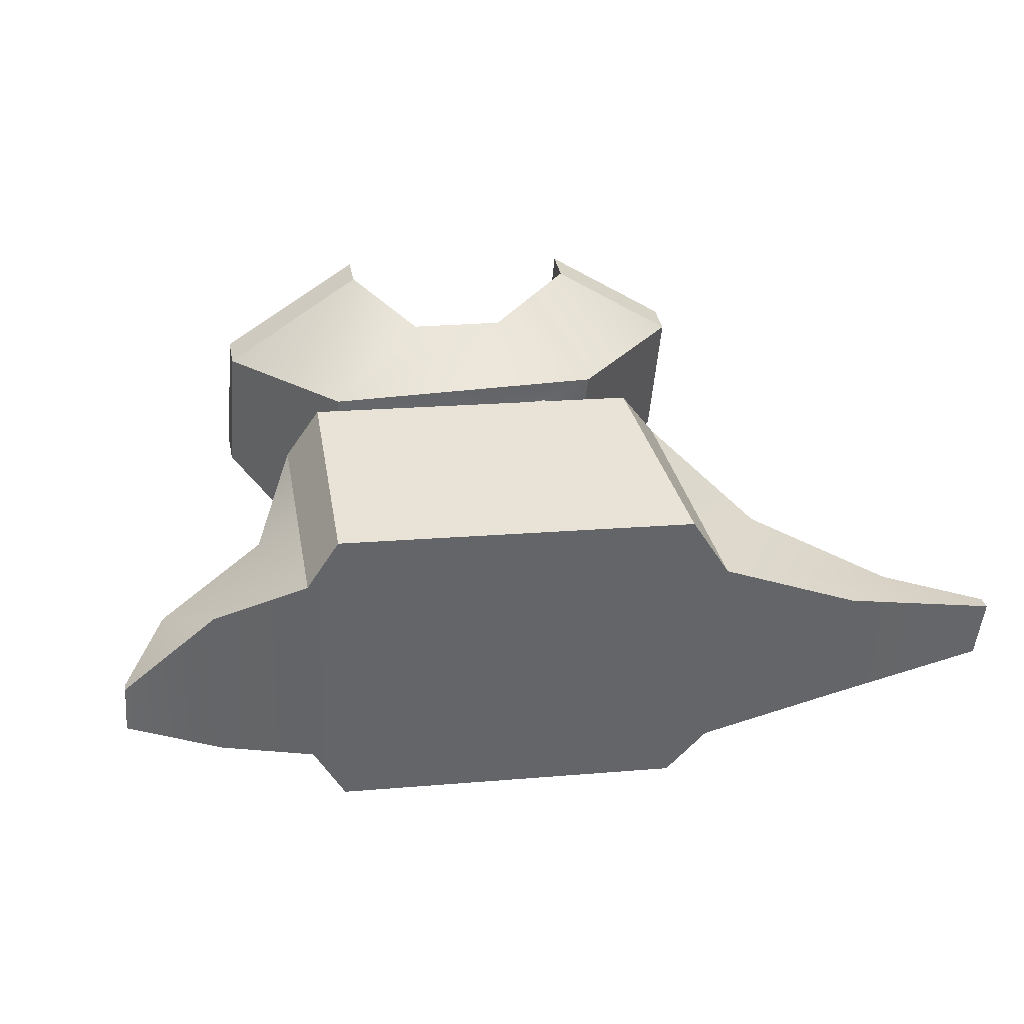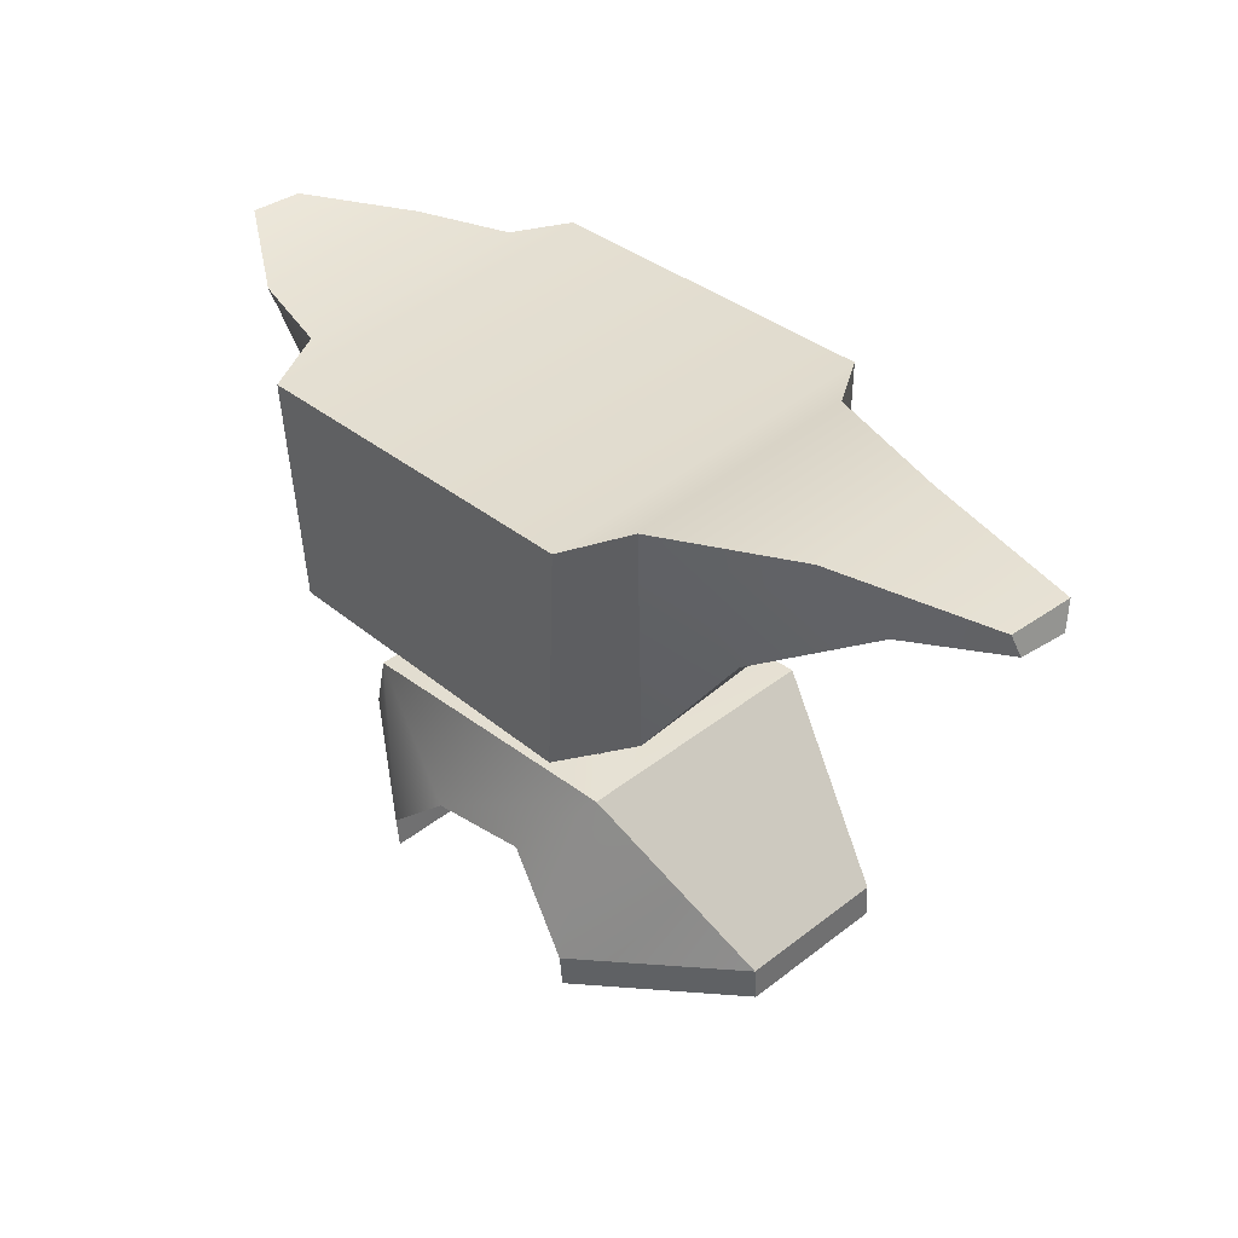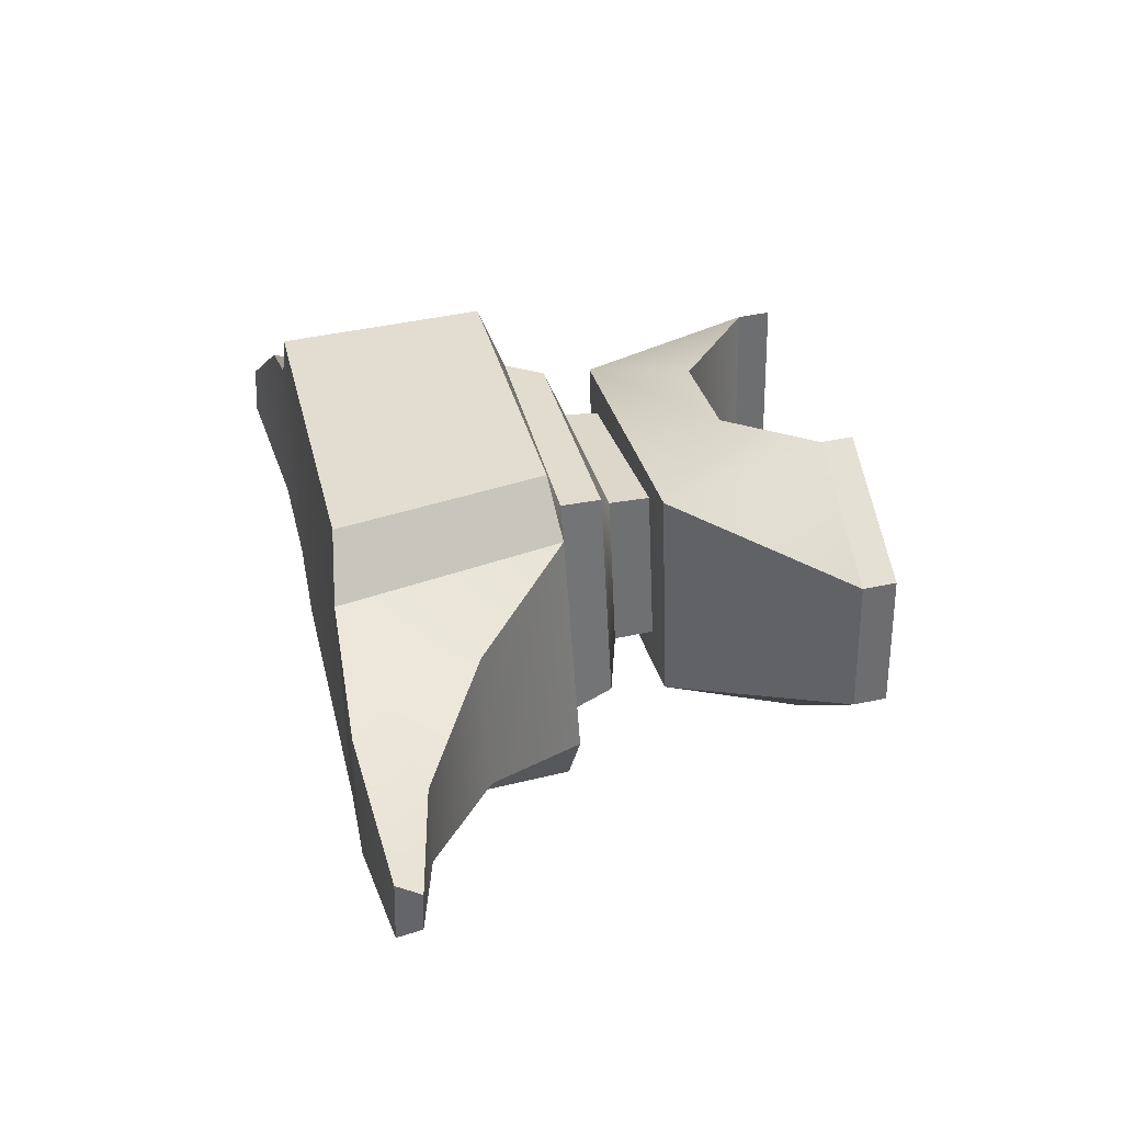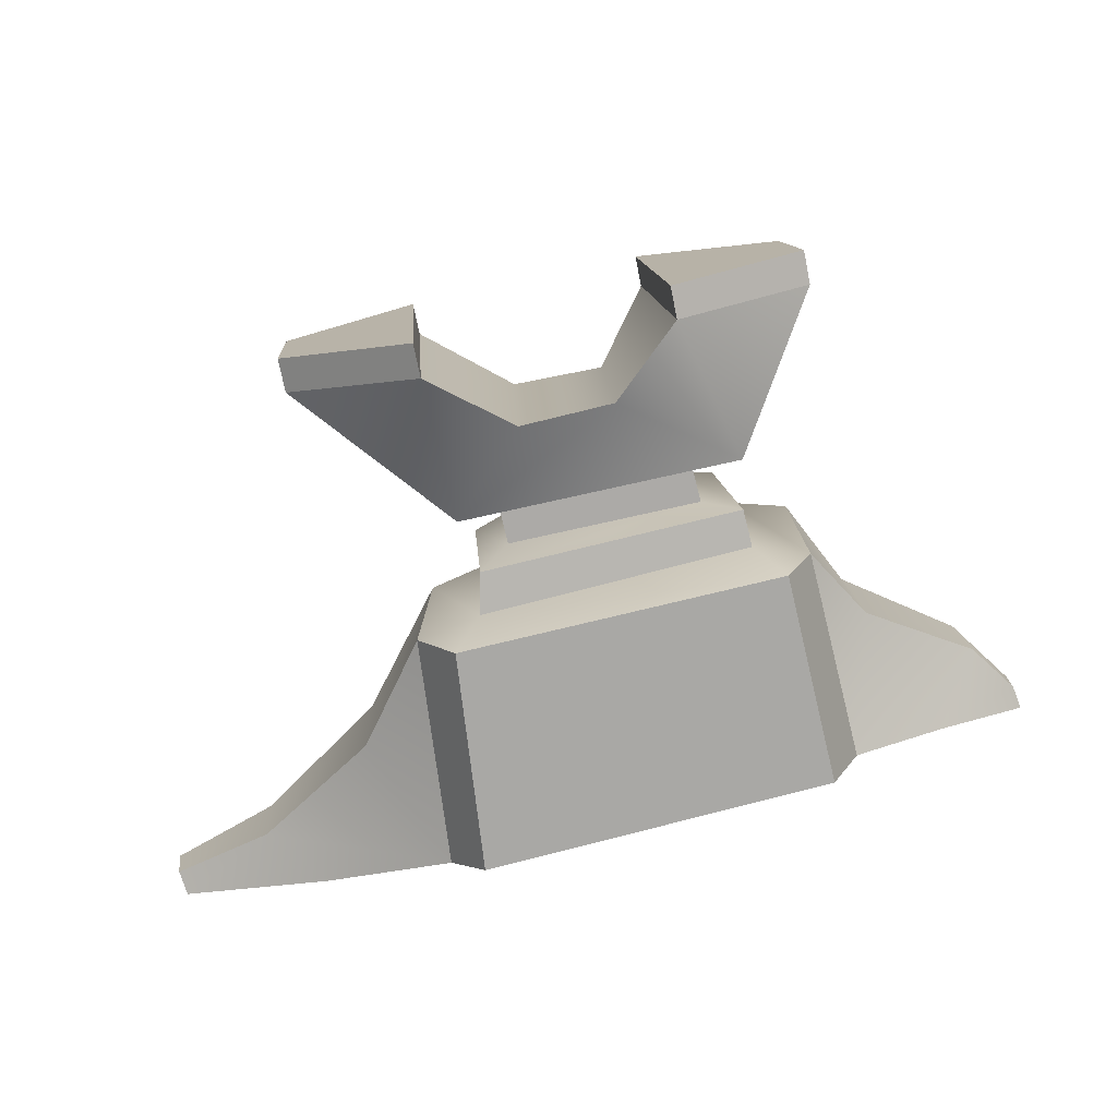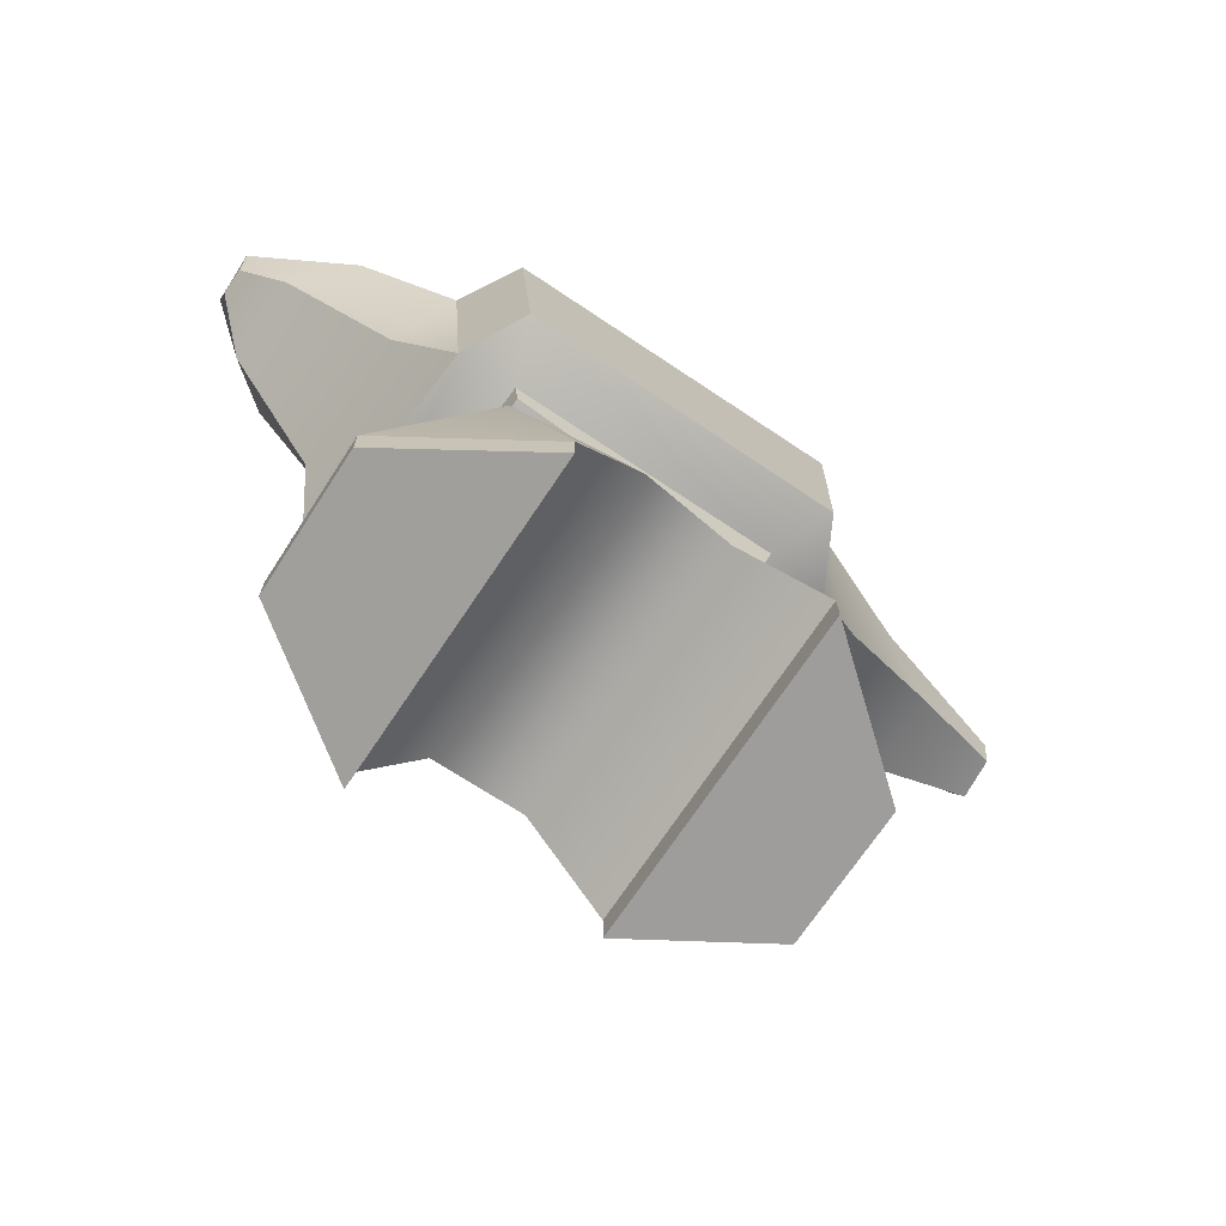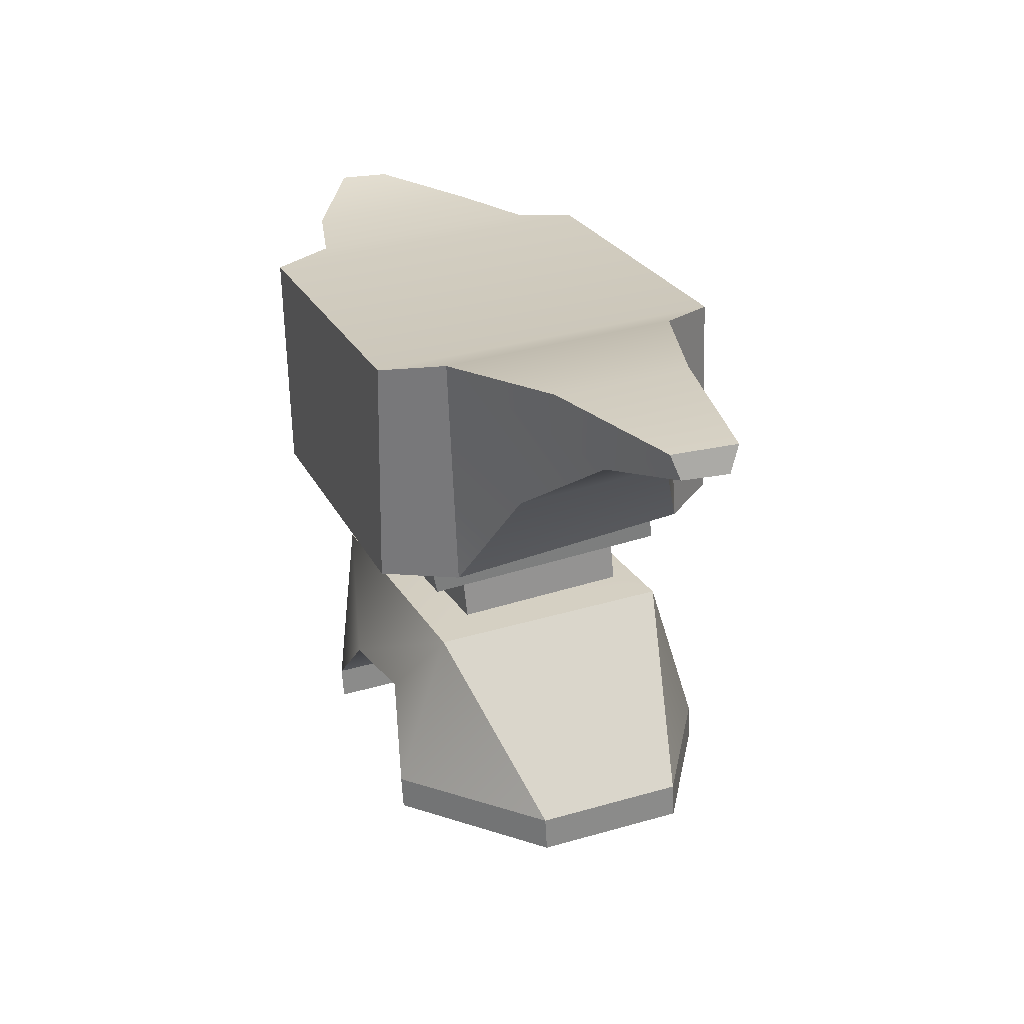
<metadata>
{"format":"obj","ext":"obj","renderer":"f3d","projection":"perspective","resolution":1024,"background":"white","views":[{"elev":37.6,"azim":166.0,"up":"+Z"},{"elev":40.7,"azim":-136.1,"up":"+Y"},{"elev":31.9,"azim":-107.4,"up":"+Z"},{"elev":-74.2,"azim":9.1,"up":"+Z"},{"elev":-73.9,"azim":142.2,"up":"+Y"},{"elev":28.5,"azim":-114.6,"up":"+Y"}]}
</metadata>
<code>
g meger3d_Char3_sundries_C3_5
v -0.1414 0.04573 0.1223
v -0.1037 0.05131 0.1781
v -0.07882 0.0295 0.1255
v 0.2056 0.005206 0.1422
v 0.2337 0.02741 0.199
v 0.2689 0.01984 0.1434
v -0.0721 0.00975 -0.1321
v -0.1401 0.02715 -0.128
v 0.2709 0.006249 -0.1052
v 0.2123 -0.01318 -0.1151
v -0.09677 0.02556 -0.1959
v 0.241 0.004669 -0.1744
v -0.1535 0.2776 0.09951
v -0.1462 0.2703 -0.1405
v -0.1066 0.2599 -0.1965
v -0.1163 0.268 0.162
v 0.2592 0.231 -0.1728
v 0.2493 0.2412 0.1858
v 0.291 0.232 -0.1062
v 0.283 0.239 0.1336
v -0.1037 0.05131 0.1781
v -0.1414 0.04573 0.1223
v -0.1535 0.2776 0.09951
v -0.1163 0.268 0.162
v -0.1037 0.05131 0.1781
v -0.1163 0.268 0.162
v 0.2493 0.2412 0.1858
v 0.2337 0.02741 0.199
v 0.2337 0.02741 0.199
v 0.2493 0.2412 0.1858
v 0.283 0.239 0.1336
v 0.2689 0.01984 0.1434
v 0.4773 0.2205 0.0266
v 0.4774 0.2416 0.03941
v 0.4819 0.2431 -0.01213
v 0.4785 0.2222 -0.0002843
v 0.2709 0.006249 -0.1052
v 0.291 0.232 -0.1062
v 0.2592 0.231 -0.1728
v 0.241 0.004669 -0.1744
v 0.241 0.004669 -0.1744
v 0.2592 0.231 -0.1728
v -0.1066 0.2599 -0.1965
v -0.09677 0.02556 -0.1959
v -0.09677 0.02556 -0.1959
v -0.1066 0.2599 -0.1965
v -0.1462 0.2703 -0.1405
v -0.1401 0.02715 -0.128
v -0.4537 0.2721 -0.05124
v -0.4477 0.296 -0.05968
v -0.4542 0.2963 0.004808
v -0.4606 0.2722 -0.006111
v 0.2689 0.01984 0.1434
v 0.3163 0.09844 0.08727
v 0.3237 0.09279 -0.06107
v 0.2709 0.006249 -0.1052
v 0.291 0.232 -0.1062
v 0.3237 0.09279 -0.06107
v 0.4345 0.1613 -0.03109
v 0.3867 0.2283 -0.07659
v 0.4785 0.2222 -0.0002843
v 0.4819 0.2431 -0.01213
v 0.291 0.232 -0.1062
v 0.3867 0.2283 -0.07659
v 0.3797 0.2328 0.1068
v 0.283 0.239 0.1336
v 0.4819 0.2431 -0.01213
v 0.4774 0.2416 0.03941
v 0.283 0.239 0.1336
v 0.3797 0.2328 0.1068
v 0.4289 0.1634 0.05925
v 0.3163 0.09844 0.08727
v 0.4774 0.2416 0.03941
v 0.4773 0.2205 0.0266
v -0.1401 0.02715 -0.128
v -0.2181 0.144 -0.09484
v -0.2264 0.1546 0.06236
v -0.1414 0.04573 0.1223
v -0.2181 0.144 -0.09484
v -0.3464 0.2366 -0.06949
v -0.3537 0.2396 0.02151
v -0.4537 0.2721 -0.05124
v -0.4606 0.2722 -0.006111
v -0.1535 0.2776 0.09951
v -0.2264 0.1546 0.06236
v -0.3537 0.2396 0.02151
v -0.2926 0.2945 0.04457
v -0.4606 0.2722 -0.006111
v -0.4542 0.2963 0.004808
v -0.1535 0.2776 0.09951
v -0.1414 0.04573 0.1223
v -0.1535 0.2776 0.09951
v -0.2926 0.2945 0.04457
v -0.2878 0.2909 -0.09233
v -0.1462 0.2703 -0.1405
v -0.4542 0.2963 0.004808
v -0.4477 0.296 -0.05968
v -0.1462 0.2703 -0.1405
v -0.2878 0.2909 -0.09233
v -0.3464 0.2366 -0.06949
v -0.2181 0.144 -0.09484
v -0.4477 0.296 -0.05968
v -0.4537 0.2721 -0.05124
v 0.3237 0.09279 -0.06107
v 0.3163 0.09844 0.08727
v 0.4289 0.1634 0.05925
v 0.4345 0.1613 -0.03109
v 0.4773 0.2205 0.0266
v 0.4785 0.2222 -0.0002843
v -0.1462 0.2703 -0.1405
v -0.2181 0.144 -0.09484
v -0.1401 0.02715 -0.128
v 0.283 0.239 0.1336
v 0.3163 0.09844 0.08727
v 0.2689 0.01984 0.1434
v 0.3237 0.09279 -0.06107
v 0.291 0.232 -0.1062
v 0.2709 0.006249 -0.1052
v 0.2056 0.005206 0.1422
v 0.1911 -0.03548 0.1334
v -0.08278 -0.01205 0.1275
v -0.07882 0.0295 0.1255
v -0.07882 0.0295 0.1255
v -0.08278 -0.01205 0.1275
v -0.06473 -0.03223 -0.1211
v -0.0721 0.00975 -0.1321
v -0.0721 0.00975 -0.1321
v -0.06473 -0.03223 -0.1211
v 0.2087 -0.05346 -0.1156
v 0.2123 -0.01318 -0.1151
v 0.2123 -0.01318 -0.1151
v 0.2087 -0.05346 -0.1156
v 0.1911 -0.03548 0.1334
v 0.2056 0.005206 0.1422
v 0.1911 -0.03548 0.1334
v 0.1589 -0.05016 0.09519
v -0.04395 -0.03413 0.09794
v -0.08278 -0.01205 0.1275
v -0.03465 -0.04595 -0.07817
v -0.06473 -0.03223 -0.1211
v 0.1682 -0.05966 -0.08169
v 0.2087 -0.05346 -0.1156
v 0.1589 -0.05016 0.09519
v 0.1541 -0.08591 0.09439
v -0.04874 -0.07576 0.09973
v -0.04395 -0.03413 0.09794
v -0.04395 -0.03413 0.09794
v -0.04874 -0.07576 0.09973
v -0.03808 -0.0874 -0.07509
v -0.03465 -0.04595 -0.07817
v -0.03465 -0.04595 -0.07817
v -0.03808 -0.0874 -0.07509
v 0.1649 -0.09525 -0.08132
v 0.1682 -0.05966 -0.08169
v 0.1682 -0.05966 -0.08169
v 0.1649 -0.09525 -0.08132
v 0.1541 -0.08591 0.09439
v 0.1589 -0.05016 0.09519
v 0.1541 -0.08591 0.09439
v 0.1941 -0.09002 0.1281
v -0.1 -0.07281 0.1226
v -0.04874 -0.07576 0.09973
v -0.07872 -0.088 -0.121
v -0.03808 -0.0874 -0.07509
v 0.215 -0.1052 -0.1158
v 0.1649 -0.09525 -0.08132
v 0.1941 -0.09002 0.1281
v 0.08626 -0.1672 0.1661
v -0.01301 -0.1651 0.1579
v -0.1 -0.07281 0.1226
v -0.1097 -0.2364 0.1707
v 0.1447 -0.247 0.1931
v 0.2978 -0.2496 0.09896
v -0.243 -0.2304 0.077
v -0.07872 -0.088 -0.121
v -0.0004489 -0.1814 -0.1493
v 0.09777 -0.1907 -0.1547
v 0.215 -0.1052 -0.1158
v 0.169 -0.2621 -0.1533
v -0.08405 -0.2487 -0.1768
v -0.2324 -0.237 -0.07105
v 0.3103 -0.2585 -0.04916
v -0.07872 -0.088 -0.121
v -0.1 -0.07281 0.1226
v -0.243 -0.2304 0.077
v -0.2324 -0.237 -0.07105
v 0.1941 -0.09002 0.1281
v 0.215 -0.1052 -0.1158
v 0.3103 -0.2585 -0.04916
v 0.2978 -0.2496 0.09896
v 0.1676 -0.2956 -0.1519
v 0.1433 -0.2807 0.1944
v 0.2963 -0.2859 0.1004
v 0.3089 -0.2939 -0.04774
v -0.1111 -0.2704 0.1721
v -0.08551 -0.2836 -0.1754
v -0.2339 -0.2723 -0.06963
v -0.2444 -0.2659 0.07841
v 0.1433 -0.2807 0.1944
v 0.1447 -0.247 0.1931
v 0.2978 -0.2496 0.09896
v 0.2963 -0.2859 0.1004
v -0.08551 -0.2836 -0.1754
v -0.08405 -0.2487 -0.1768
v -0.2324 -0.237 -0.07105
v -0.2339 -0.2723 -0.06963
v -0.0004489 -0.1814 -0.1493
v -0.01301 -0.1651 0.1579
v 0.08626 -0.1672 0.1661
v 0.09777 -0.1907 -0.1547
v 0.1447 -0.247 0.1931
v 0.169 -0.2621 -0.1533
v -0.08405 -0.2487 -0.1768
v -0.1097 -0.2364 0.1707
v -0.08551 -0.2836 -0.1754
v -0.1111 -0.2704 0.1721
v -0.1097 -0.2364 0.1707
v -0.08405 -0.2487 -0.1768
v -0.2324 -0.237 -0.07105
v -0.243 -0.2304 0.077
v -0.2444 -0.2659 0.07841
v -0.2339 -0.2723 -0.06963
v 0.2978 -0.2496 0.09896
v 0.3103 -0.2585 -0.04916
v 0.3089 -0.2939 -0.04774
v 0.2963 -0.2859 0.1004
v -0.243 -0.2304 0.077
v -0.1097 -0.2364 0.1707
v -0.1111 -0.2704 0.1721
v -0.2444 -0.2659 0.07841
v 0.3103 -0.2585 -0.04916
v 0.169 -0.2621 -0.1533
v 0.1676 -0.2956 -0.1519
v 0.3089 -0.2939 -0.04774
v 0.169 -0.2621 -0.1533
v 0.1447 -0.247 0.1931
v 0.1433 -0.2807 0.1944
v 0.1676 -0.2956 -0.1519
g meger3d_Char3_sundries_C3_5_0
f 3 2 1
f 3 4 2
f 4 5 2
f 4 6 5
f 7 3 1
f 8 7 1
f 9 6 4
f 10 9 4
f 11 7 8
f 12 10 7
f 11 12 7
f 12 9 10
f 15 14 13
f 16 15 13
f 17 15 16
f 18 17 16
f 19 17 18
f 20 19 18
f 23 22 21
f 24 23 21
f 27 26 25
f 28 27 25
f 31 30 29
f 32 31 29
f 35 34 33
f 36 35 33
f 39 38 37
f 40 39 37
f 43 42 41
f 44 43 41
f 47 46 45
f 48 47 45
f 51 50 49
f 52 51 49
f 55 54 53
f 56 55 53
f 59 58 57
f 60 59 57
f 61 59 60
f 62 61 60
f 65 64 63
f 66 65 63
f 67 64 65
f 68 67 65
f 71 70 69
f 72 71 69
f 73 70 71
f 74 73 71
f 77 76 75
f 78 77 75
f 80 79 77
f 81 80 77
f 82 80 81
f 83 82 81
f 86 85 84
f 87 86 84
f 88 86 87
f 89 88 87
f 91 90 85
f 94 93 92
f 95 94 92
f 96 93 94
f 97 96 94
f 100 99 98
f 101 100 98
f 102 99 100
f 103 102 100
f 106 105 104
f 107 106 104
f 108 106 107
f 109 108 107
f 112 111 110
f 115 114 113
f 118 117 116
f 121 120 119
f 122 121 119
f 125 124 123
f 126 125 123
f 129 128 127
f 130 129 127
f 133 132 131
f 134 133 131
f 137 136 135
f 138 137 135
f 139 137 138
f 140 139 138
f 141 139 140
f 142 141 140
f 136 141 142
f 135 136 142
f 145 144 143
f 146 145 143
f 149 148 147
f 150 149 147
f 153 152 151
f 154 153 151
f 157 156 155
f 158 157 155
f 161 160 159
f 162 161 159
f 163 161 162
f 164 163 162
f 165 163 164
f 166 165 164
f 160 165 166
f 159 160 166
f 169 168 167
f 170 169 167
f 170 171 169
f 168 172 167
f 167 172 173
f 174 171 170
f 177 176 175
f 178 177 175
f 178 179 177
f 176 180 175
f 175 180 181
f 182 179 178
f 185 184 183
f 186 185 183
f 189 188 187
f 190 189 187
f 193 192 191
f 194 193 191
f 197 196 195
f 198 197 195
f 201 200 199
f 202 201 199
f 205 204 203
f 206 205 203
f 209 208 207
f 210 209 207
f 211 209 210
f 212 211 210
f 207 208 213
f 208 214 213
f 217 216 215
f 218 217 215
f 221 220 219
f 222 221 219
f 225 224 223
f 226 225 223
f 229 228 227
f 230 229 227
f 233 232 231
f 234 233 231
f 237 236 235
f 238 237 235

</code>
